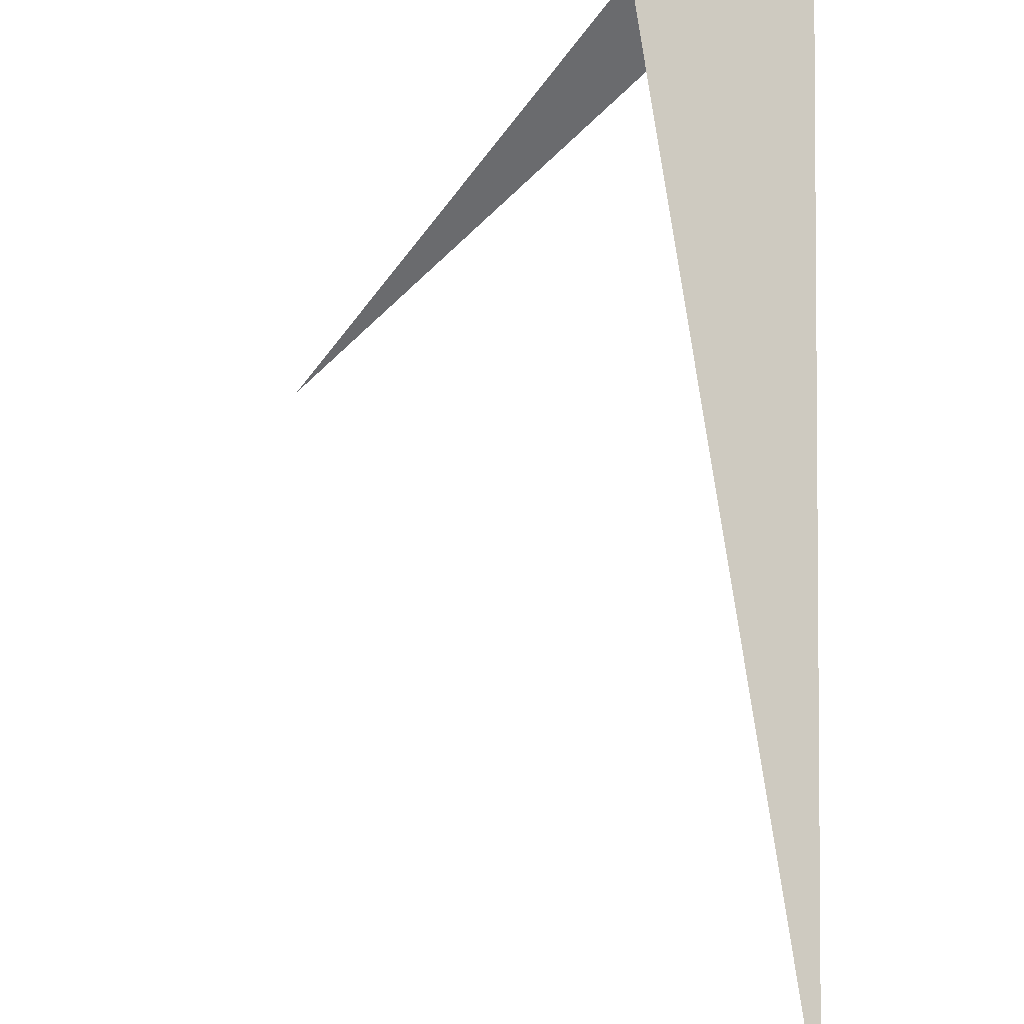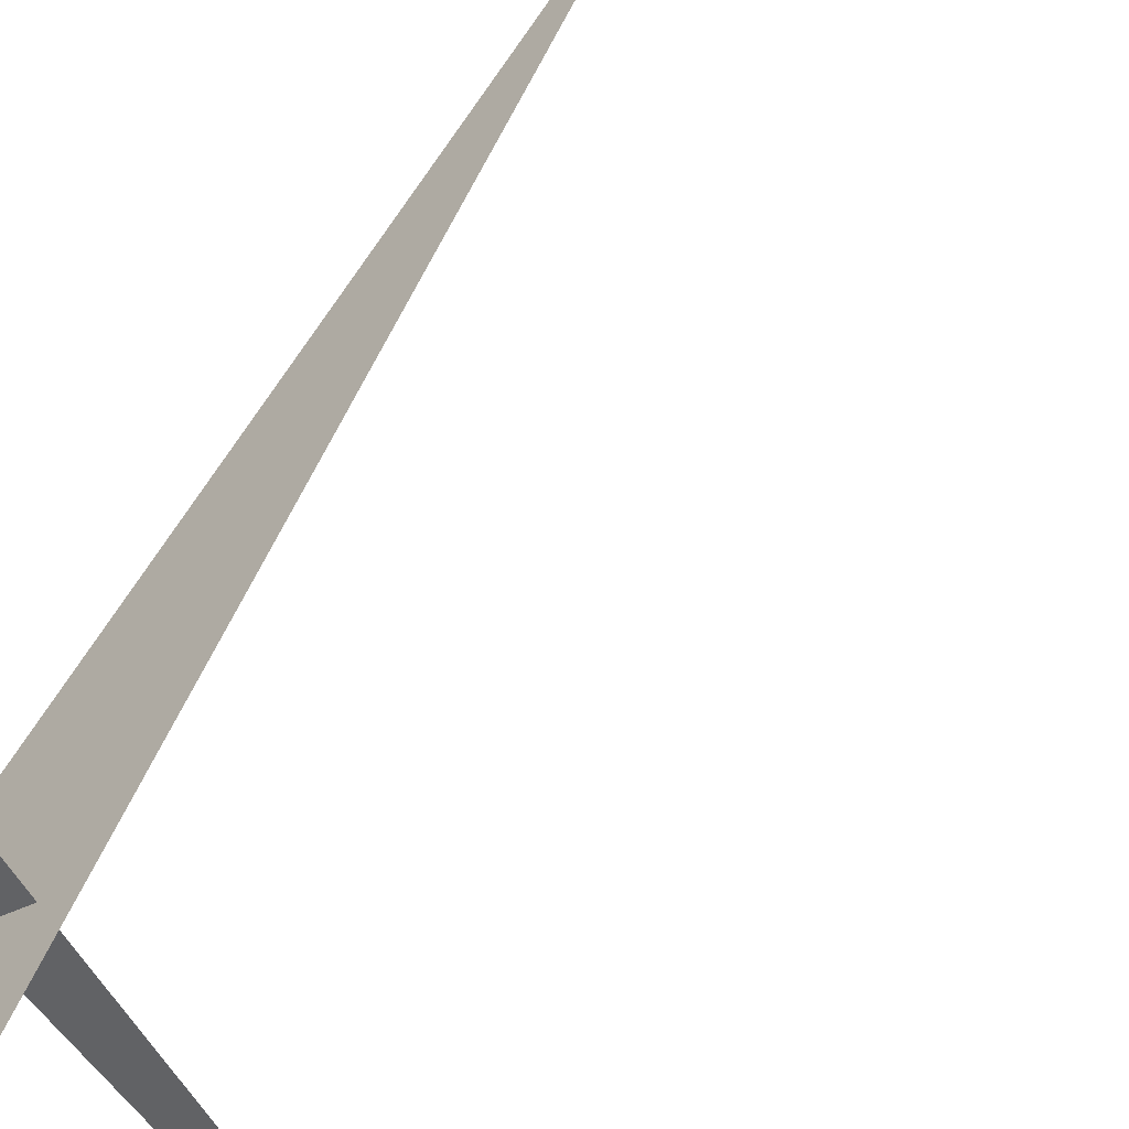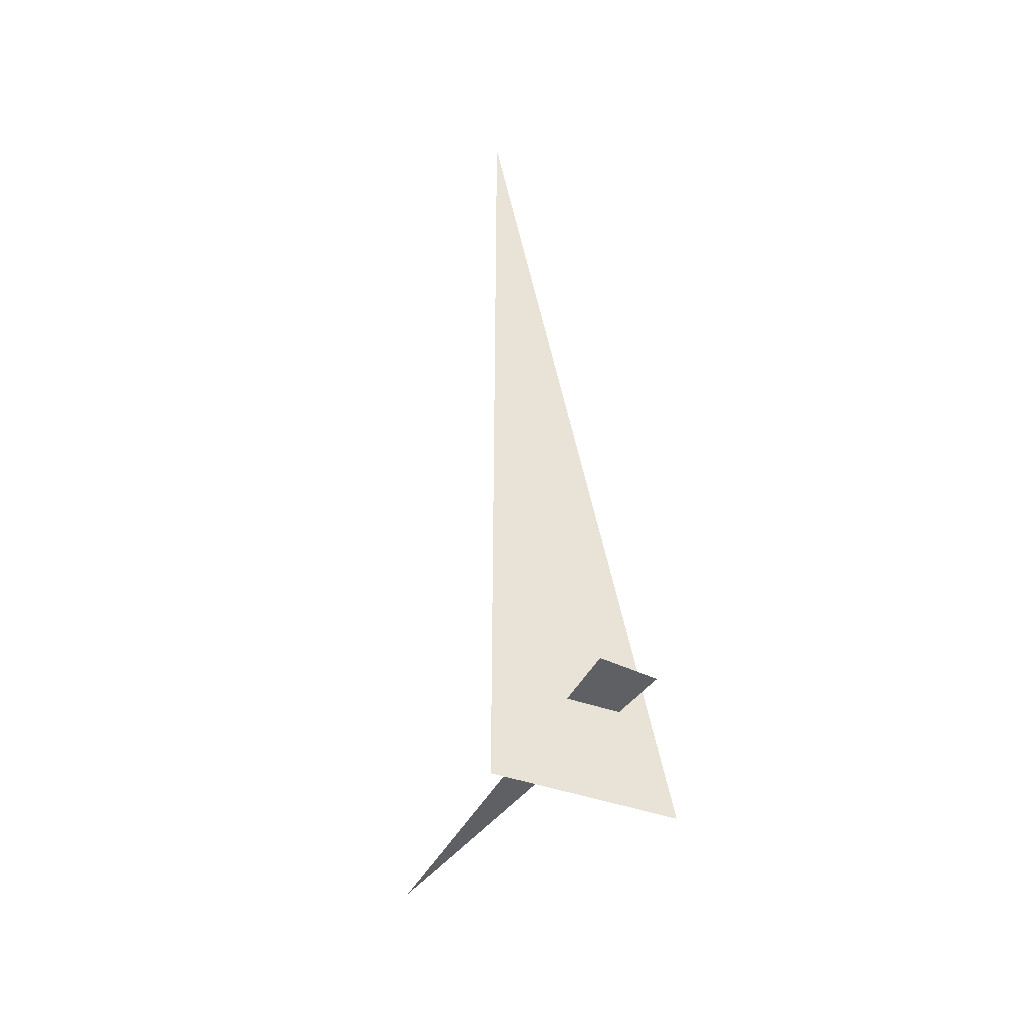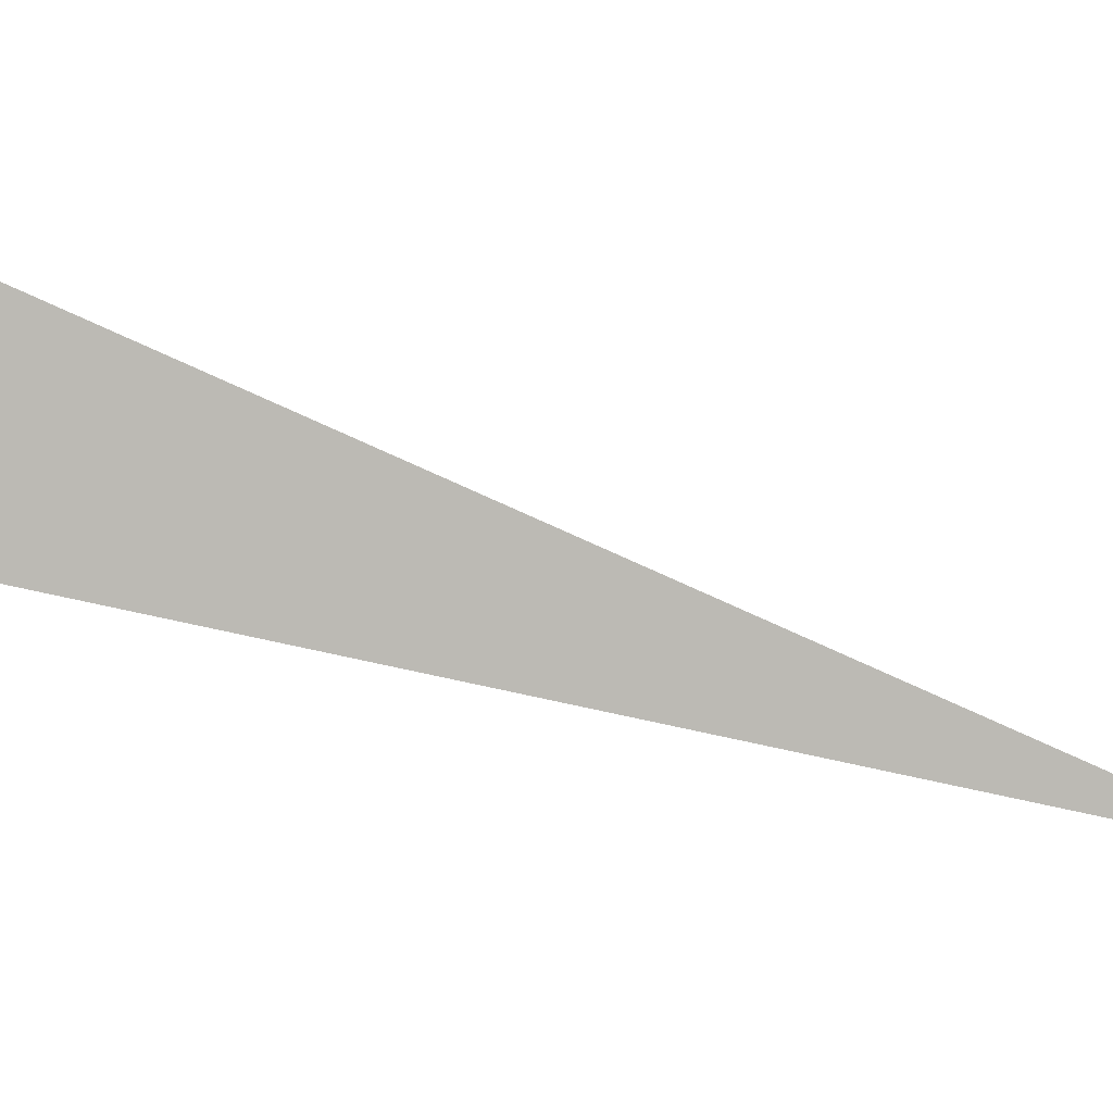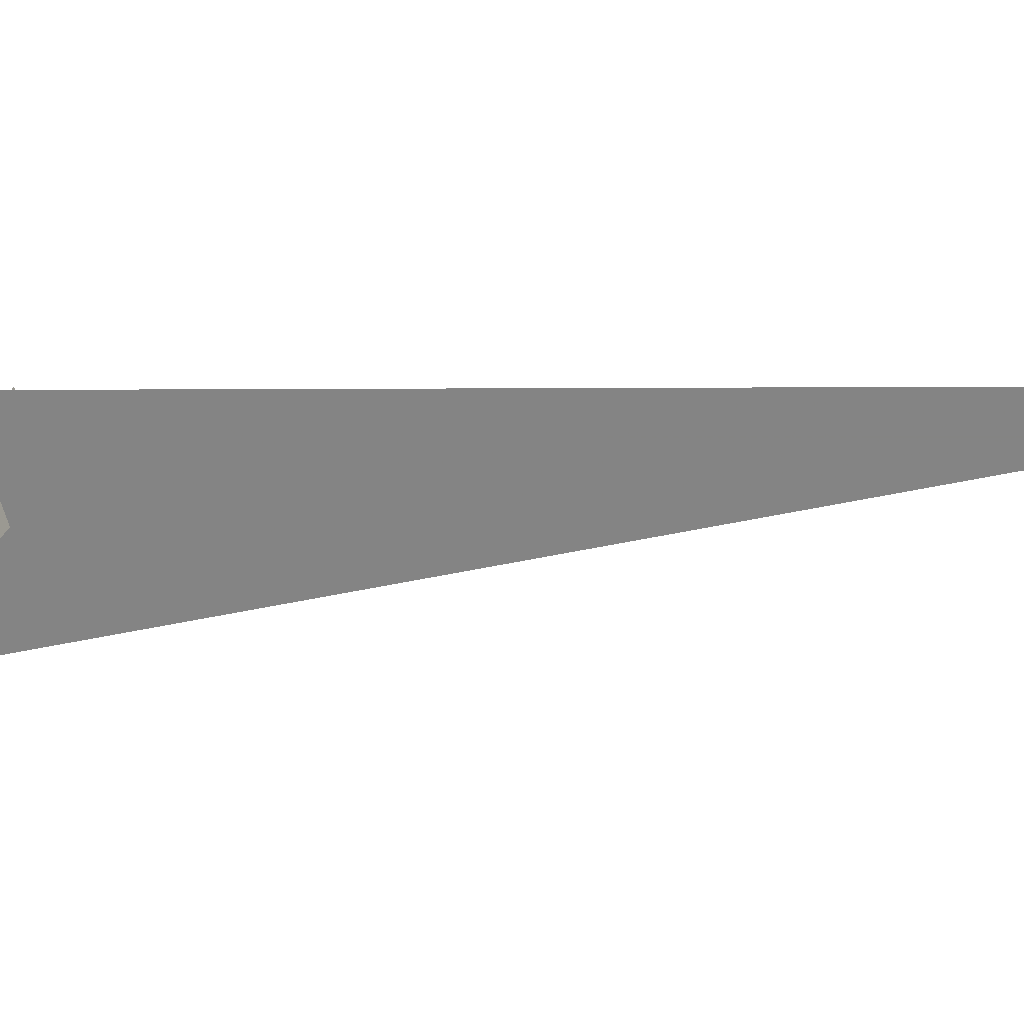
<metadata>
{"format":"obj","ext":"obj","renderer":"f3d","projection":"perspective","resolution":1024,"background":"white","views":[{"elev":36.3,"azim":3.3,"up":"+Y"},{"elev":46.9,"azim":-155.6,"up":"+Y"},{"elev":-43.8,"azim":112.3,"up":"+Z"},{"elev":-40.6,"azim":-108.7,"up":"+Y"},{"elev":-23.4,"azim":-64.9,"up":"+Y"}]}
</metadata>
<code>
v 0.5007 8.077 0
v 0.9583 7.619 3.33
v 0.9583 7.619 0
v 0.7526 8.119 0.375
v -0.1243 6.819 0.375
v 0.925 7.984 0.375
f 1 2 3
f 4 5 6

</code>
